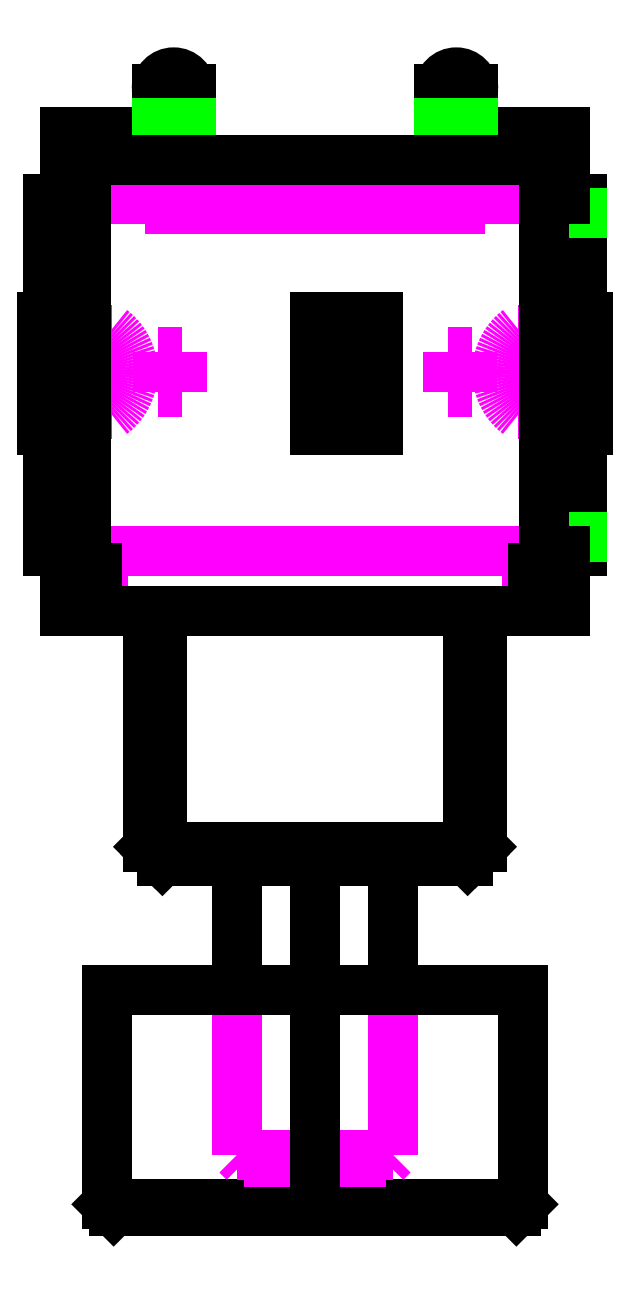
<metadata>
{"format":"dxf","ext":"dxf","renderer":"ezdxf+matplotlib","layout":"modelspace","background":"white","min_lineweight":24,"dpi":150}
</metadata>
<code>
0
SECTION
2
ENTITIES
0
ATTDEF
8
AM_6
10
5.193
20
0.3816
30
0
40
0.5
1
AB11AH-HC
3

2
NB
70
     8
280
     0
0
ATTDEF
8
AM_6
10
5.193
20
-0.1184
30
0
40
0.5
1
AB Series - Process Sealed Subminiature Pushbuttons
3

2
NN
70
     8
280
     0
0
ATTDEF
8
AM_6
10
5.193
20
-0.6184
30
0
40
0.5
1

3

2
NT
70
     8
280
     0
0
ATTDEF
8
AM_6
10
5.193
20
-1.118
30
0
40
0.5
1
$PN.
3

2
NBSYN
70
     8
280
     0
0
ATTDEF
8
AM_6
10
5.193
20
-1.618
30
0
40
0.5
1
AB11AH-HC
3

2
LINA
70
     8
280
     0
0
ATTDEF
8
AM_6
10
5.193
20
-2.118
30
0
40
0.5
1
NKK Switches
3

2
CATALOG
70
     8
280
     0
0
ATTDEF
8
AM_6
10
5.193
20
-2.618
30
0
40
0.5
1
AB11AH-HC
3

2
PN
70
     8
280
     0
0
ATTDEF
8
AM_6
10
5.193
20
-3.118
30
0
40
0.5
1
AB
3

2
SRS
70
     8
280
     0
0
ATTDEF
8
AM_6
10
5.193
20
-3.618
30
0
40
0.5
1
1 - SPST/SPDT
3

2
PLS
70
     8
280
     0
0
ATTDEF
8
AM_6
10
5.193
20
-4.118
30
0
40
0.5
1
1 - OFF/(ON)
3

2
CRCTS
70
     8
280
     0
0
ATTDEF
8
AM_6
10
5.193
20
-4.618
30
0
40
0.5
1
A - 0.213" (5.4mm) Long
3

2
PLNGRS
70
     8
280
     0
0
ATTDEF
8
AM_6
10
5.193
20
-5.118
30
0
40
0.5
1
H - Right Angle with Bracket
3

2
TRMNLS
70
     8
280
     0
0
ATTDEF
8
AM_6
10
5.193
20
-5.618
30
0
40
0.5
1
H - 0.295" (7.5mm) Diameter
3

2
CAPS
70
     8
280
     0
0
ATTDEF
8
AM_6
10
5.193
20
-6.118
30
0
40
0.5
1
C - Red
3

2
CCLR
70
     8
280
     0
0
ATTDEF
8
AM_6
10
5.193
20
-6.618
30
0
40
0.5
1
Download pdf
3

2
OCHR
70
     8
280
     0
0
ATTDEF
8
AM_6
10
5.193
20
-7.118
30
0
40
0.5
1
nkkswitches
3

2
COMPANY
70
     8
280
     0
0
ATTDEF
8
AM_6
10
5.193
20
-7.618
30
0
40
0.5
1
{$CADENAS_DATA\23d-libs\nkkswitches\pushbuttons\ab\parts\ab_asmtab.prj},241 {VTYP=3D},{STYP=ASSTAB},{NB=AB11AH-HC},{LINA=AB11AH-HC},{NN=AB Series - Process Sealed Subminiature Pushbuttons},{DATE=18.080.202 09:17:43},{GEOMDATE=23.010.2009},{VERSION=},{LINEI
3

2
PSOL_0
70
     9
280
     0
0
ATTDEF
8
AM_6
10
5.193
20
-8.118
30
0
40
0.5
1
D=10},{WBVAR=PLS,CRCTS,PLNGRS,TRMNLS,CAPS,CCLR},{WBNUMERIC=}  {NB=AB11AH-HC},{LINA=AB11AH-HC},{KT=DUMMY},{PN=AB11AH-HC},{SRS=AB},{PLS=1},{CRCTS=1},{CRCTSALG= '1', '1 - OFF/(ON)', '5', '5 - ON/(ON)' },{PLNGRS=A},{PLNGRSALG= 'A','A - 0.213\" (5.4mm) Long', '
3

2
PSOL_1
70
     9
280
     0
0
ATTDEF
8
AM_6
10
5.193
20
-8.618
30
0
40
0.5
1
B','B - 0.183\" (4.65mm) Long', 'C','C - 0.08\" (2.03mm) Long' },{TRMNLS=H},{TRMNLSALG= 'P','P - Straight', 'B','B - Straight with Bracket', 'B1','B1 - Straight with Inline Bracket', 'H','H - Right Angle with Bracket', 'V','V - Vertical with Bracket', 'V1'
3

2
PSOL_2
70
     9
280
     0
0
ATTDEF
8
AM_6
10
5.193
20
-9.118
30
0
40
0.5
1
,'V1 - Vertical with Inline Bracket' },{CAPS=H},{CAPSALG= '','w/o Cap', 'F', 'F - 0.201\" (5.1mm) Diameter', 'H', 'H - 0.295\" (7.5mm) Diameter' },{CCLR=C},{CCLR1= 'A', 'A - Black', 'B', 'B - White', 'C', 'C - Red' },{CCLRALG= 1,0,0,0 },{CHR= ht
3

2
PSOL_3
70
     9
280
     0
0
ATTDEF
8
AM_6
10
5.193
20
-9.618
30
0
40
0.5
1
tp://nkkswitches.com/pdf/Apushbuttons.pdf },{OCHR=Download pdf},{X=-},{PPATH=ab_asmtpl.prj}
3

2
PSOL_4
70
     9
280
     0
0
INSERT
8
0
2
1_AB11H_terminals_0_in_AB11AH_HC_4
10
0
20
0
30
0
0
INSERT
8
0
2
2_AB1H_bracket_ra_0_in_AB11AH_HC_4
10
0
20
0
30
0
0
INSERT
8
0
2
3_AB1AP_HC_caps_0_in_AB11AH_HC_4
10
0
20
0
30
0
0
INSERT
8
0
2
4_AB11A_plungers_0_in_AB11AH_HC_4
10
0
20
0
30
0
0
INSERT
8
0
2
5_AB11H_body_0_in_AB11AH_HC_4
10
0
20
0
30
0
0
POINT
8
2d ConnectionPoints
10
0
20
0.169
30
0
0
POINT
8
2d ConnectionPoints
10
0
20
-0.39
30
0
0
POINT
8
2d ConnectionPoints
10
0
20
-0.177
30
0
0
POINT
8
2d ConnectionPoints
10
0
20
-0.39
30
0
0
POINT
8
2d ConnectionPoints
10
0.177
20
0.169
30
0
0
POINT
8
2d ConnectionPoints
10
0.177
20
0.152
30
0
0
POINT
8
2d ConnectionPoints
10
0
20
0.169
30
0
0
POINT
8
2d ConnectionPoints
10
0
20
0.17
30
0
0
POINT
8
2d ConnectionPoints
10
0
20
0.308
30
0
0
POINT
8
2d ConnectionPoints
10
0
20
0.308
30
0
0
POINT
8
2d ConnectionPoints
10
0
20
0
30
0
0
POINT
8
2d ConnectionPoints
10
0
20
-0.001
30
0
0
POINT
8
2d ConnectionPoints
10
-0.001
20
0
30
0
0
POINT
8
2d ConnectionPoints
10
0
20
-0.177
30
0
0
POINT
8
2d ConnectionPoints
10
0
20
0.305
30
0
0
POINT
8
2d ConnectionPoints
10
0
20
0.309
30
0
0
POINT
8
2d ConnectionPoints
10
0
20
0.305
30
0
0
ENDSEC
0
EOF

</code>
